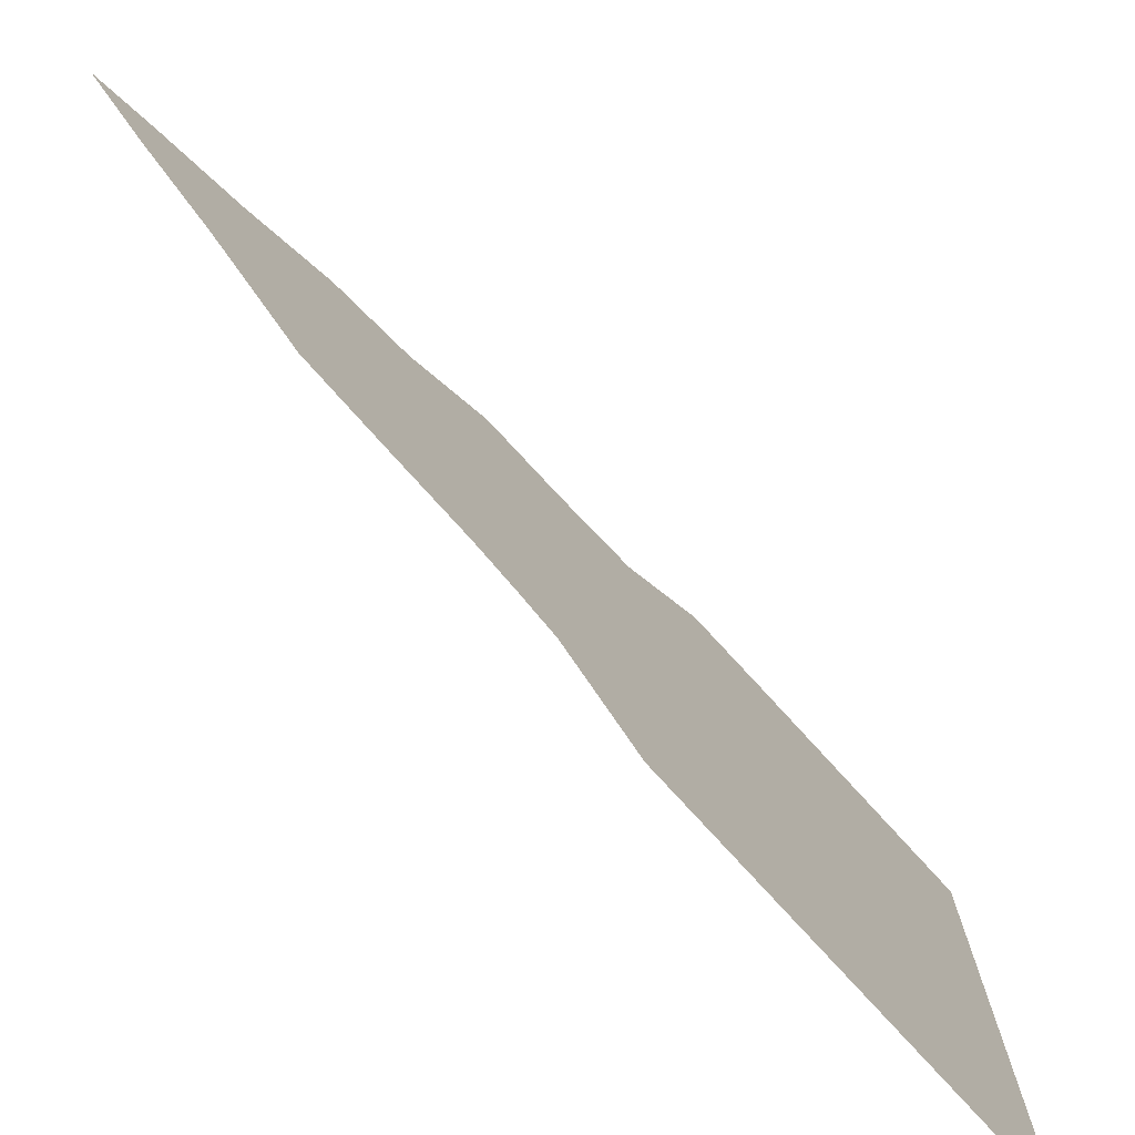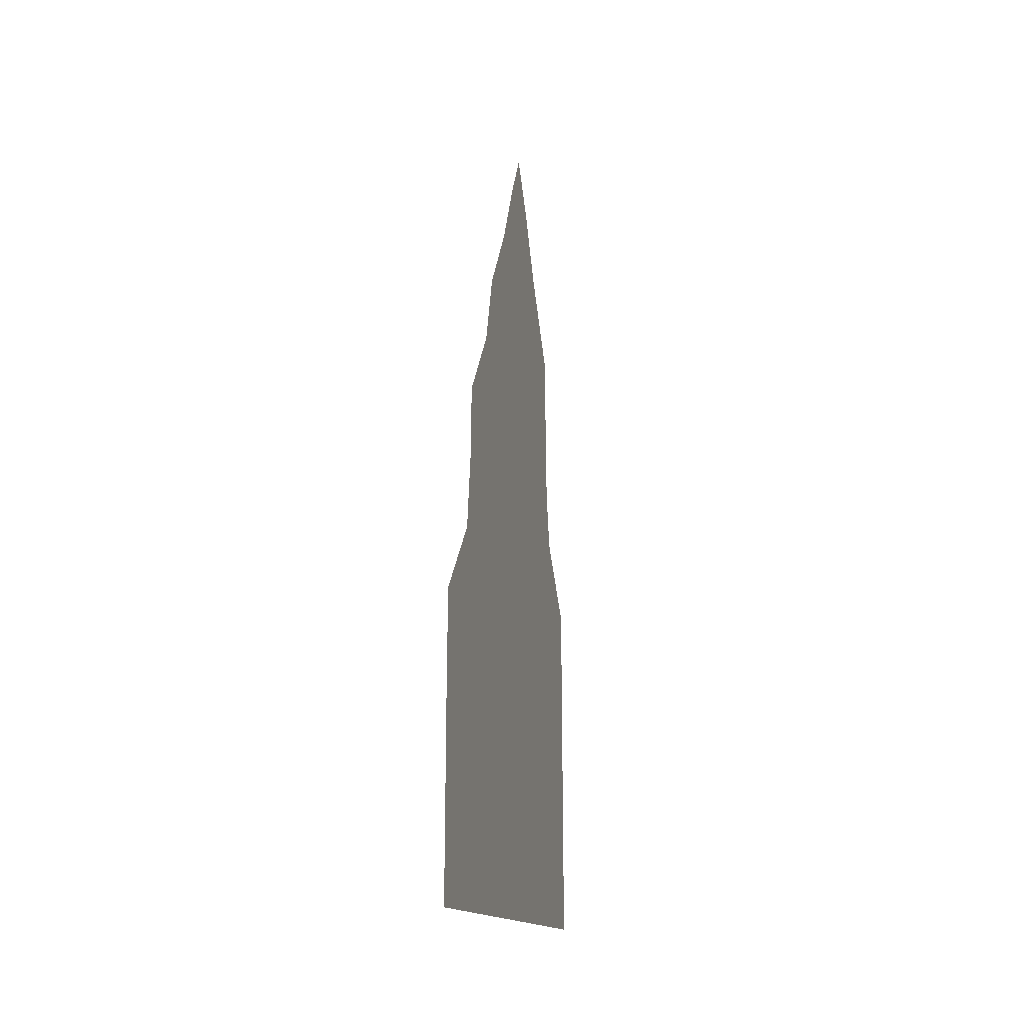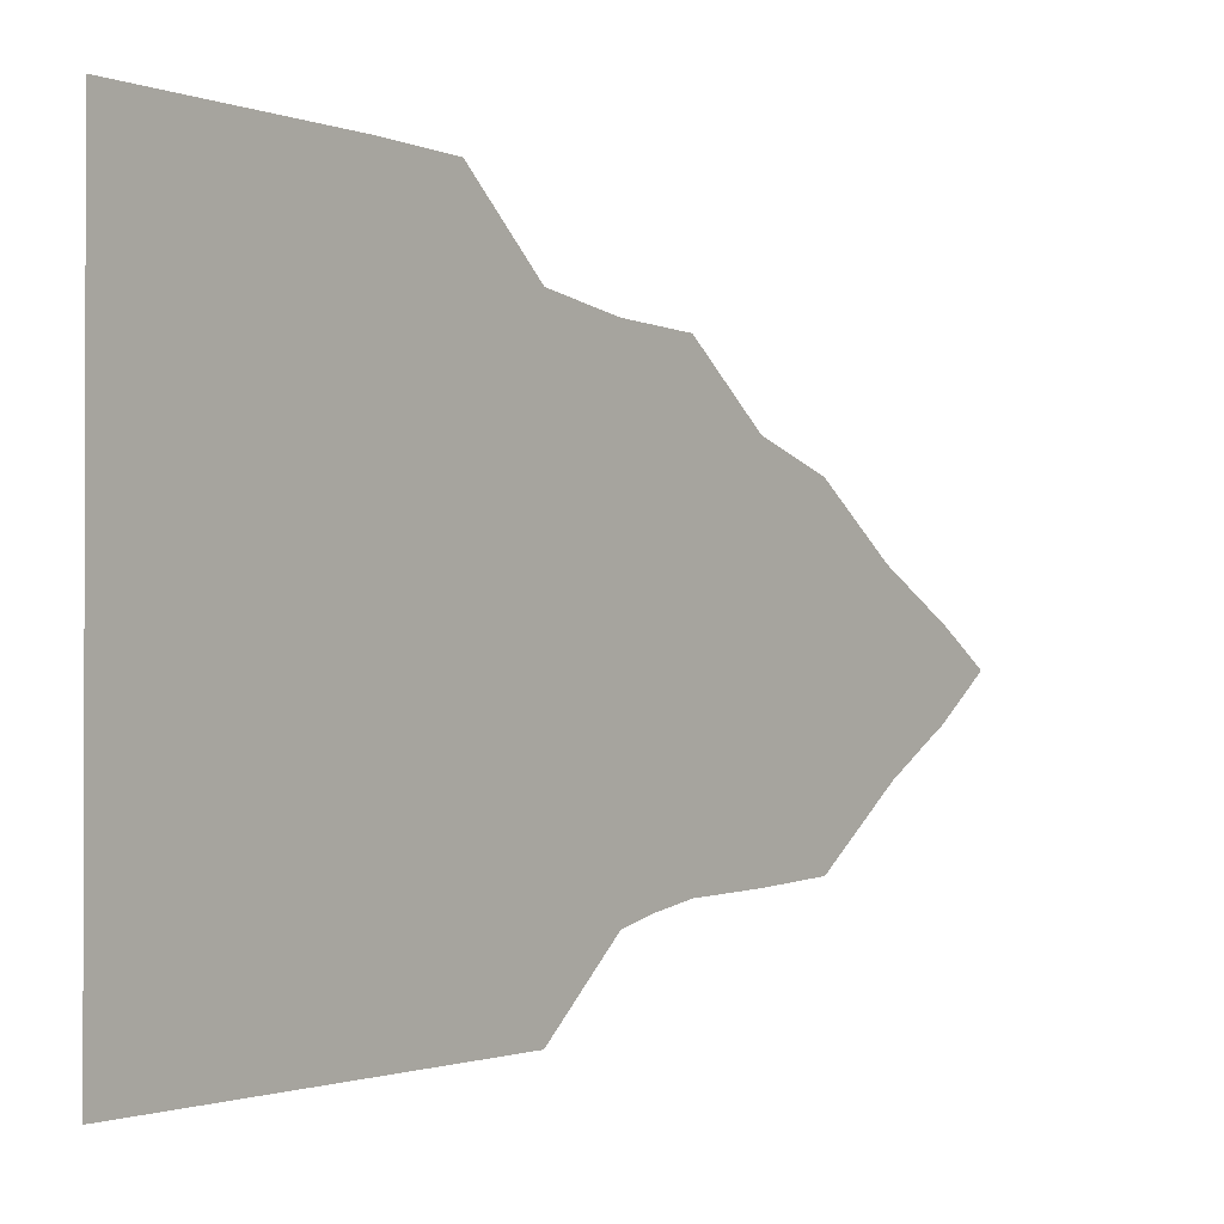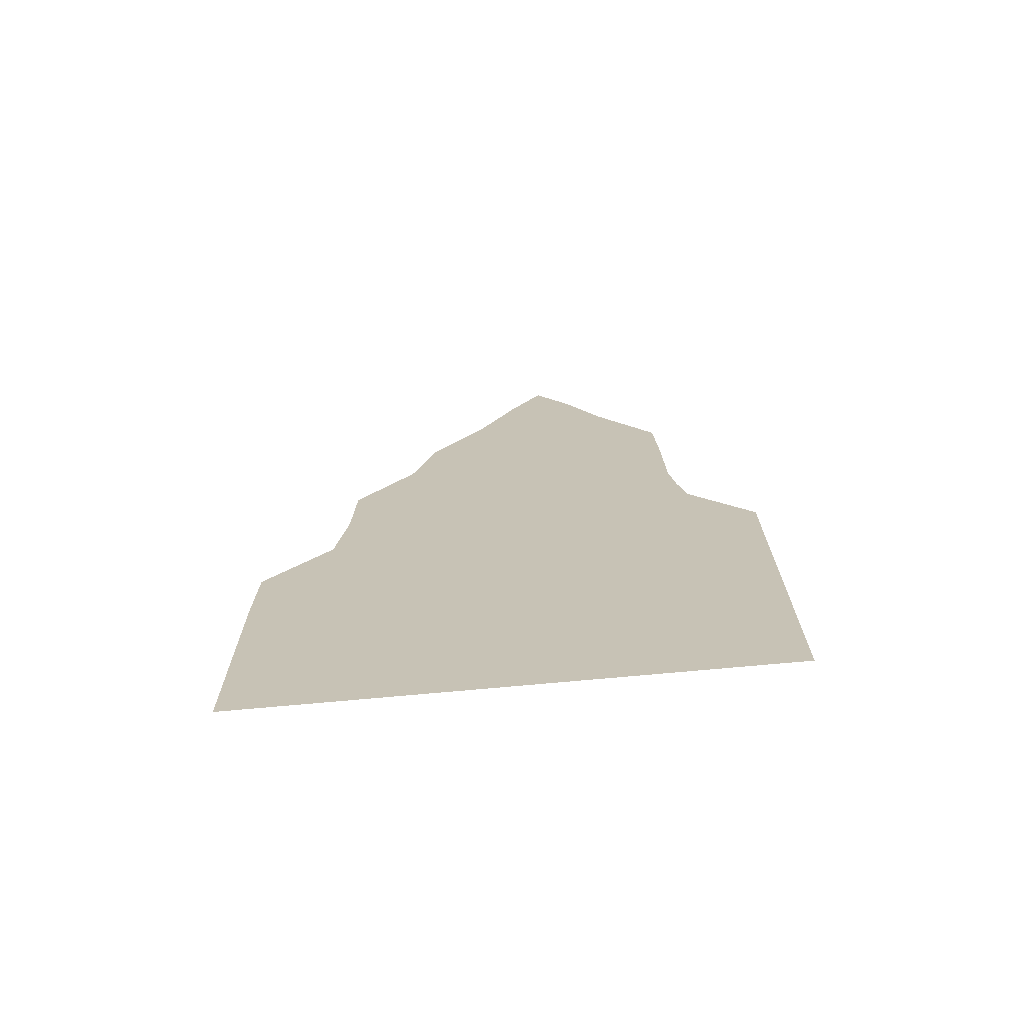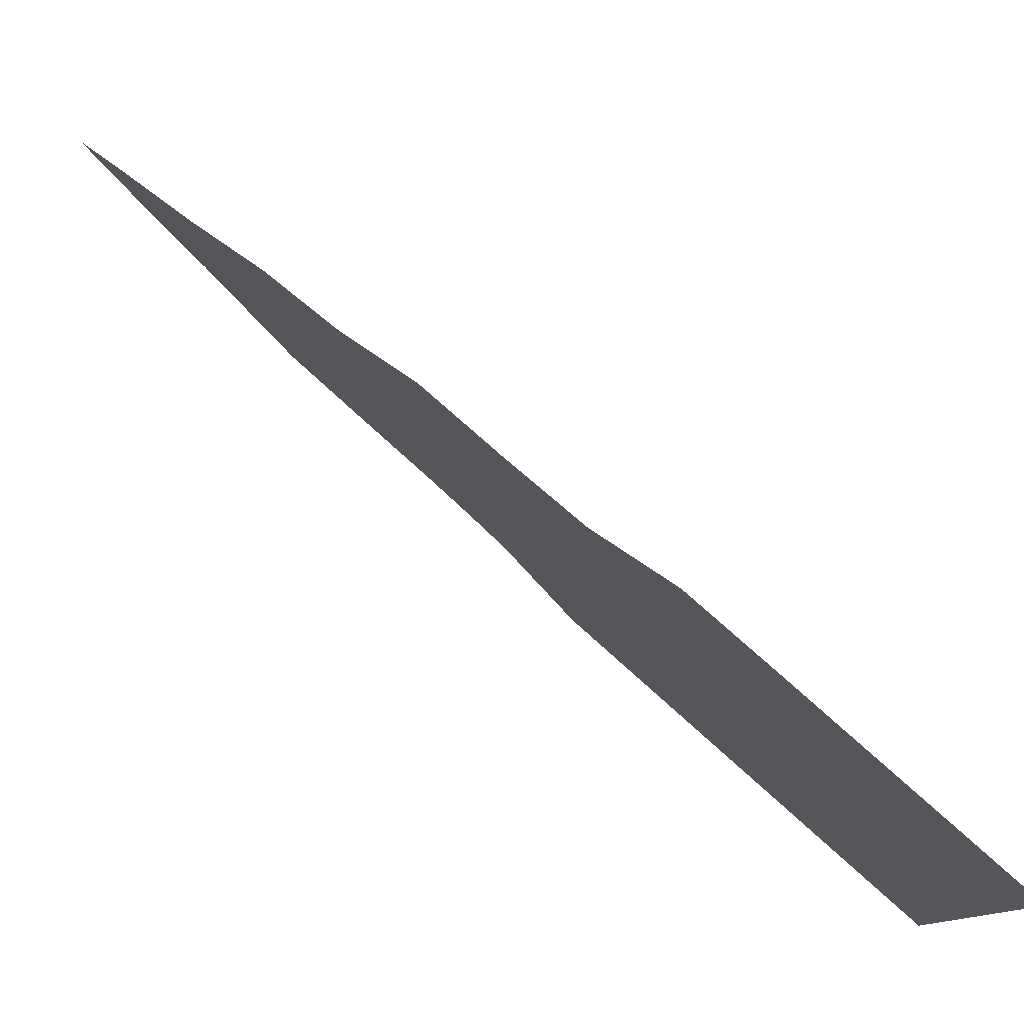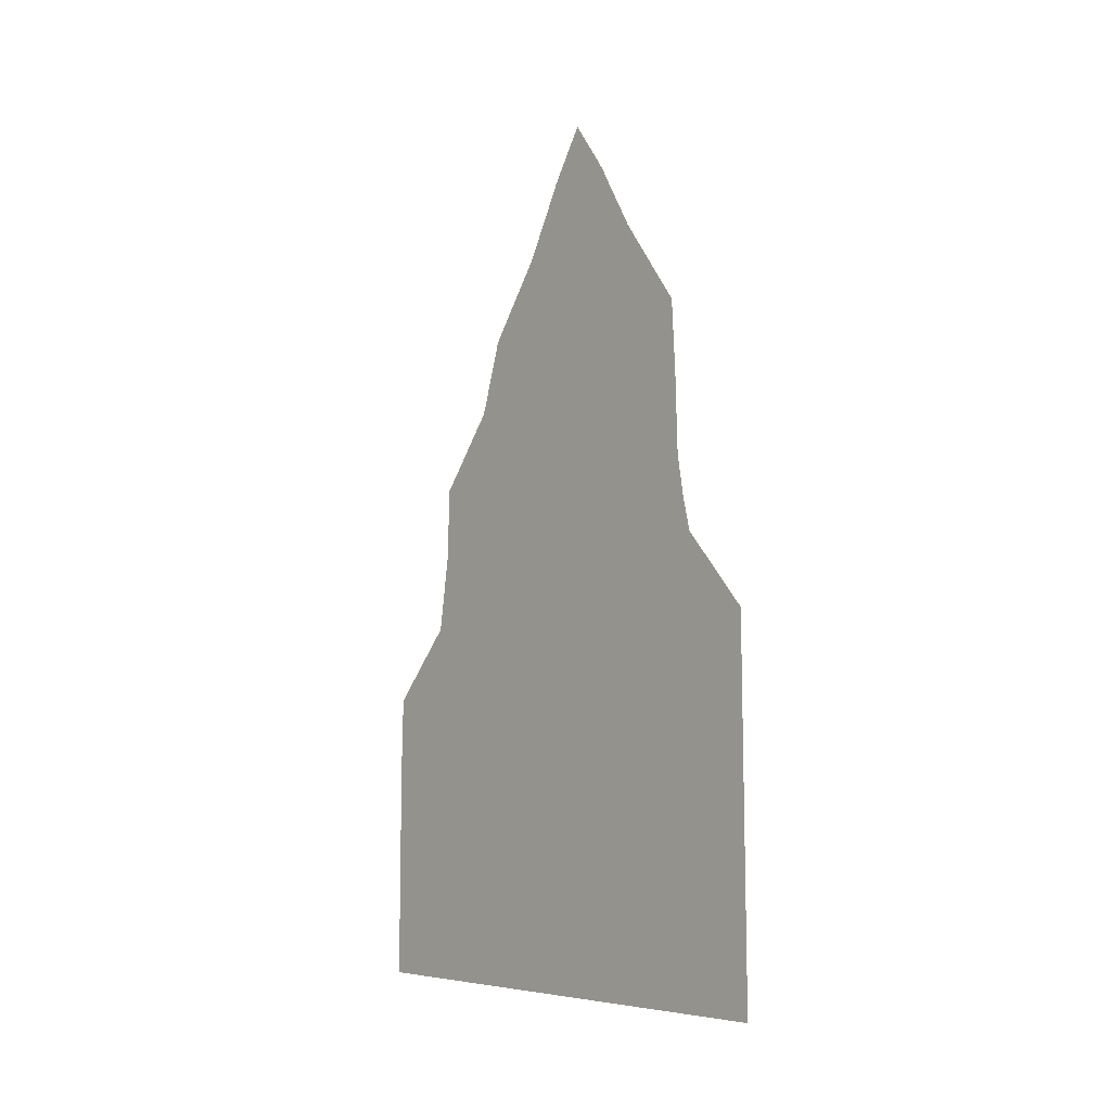
<metadata>
{"format":"obj","ext":"obj","renderer":"f3d","projection":"perspective","resolution":1024,"background":"white","views":[{"elev":-75.6,"azim":-137.8,"up":"+Z"},{"elev":-15.3,"azim":13.4,"up":"+Y"},{"elev":-1.2,"azim":37.1,"up":"+Z"},{"elev":-69.7,"azim":95.4,"up":"+Y"},{"elev":80.0,"azim":-48.3,"up":"+Z"},{"elev":-5.7,"azim":139.5,"up":"+Y"}]}
</metadata>
<code>
v 28.8 33.11 28.86
v 28.8 33.11 22.14
v 28.8 37.85 22.19
v 28.8 38.82 23.03
v 28.8 39.27 23.13
v 28.8 39.78 23.22
v 28.8 40.74 23.25
v 28.8 41.7 23.31
v 28.8 42.66 24
v 28.8 42.69 24.02
v 28.8 42.79 24.1
v 28.8 43.48 24.49
v 28.8 43.62 24.57
v 28.8 44.3 25.06
v 28.8 43.62 25.49
v 28.8 43.45 25.57
v 28.8 42.66 26
v 28.8 42.65 26.02
v 28.8 42.65 26.02
v 28.8 41.7 26.7
v 28.8 40.81 26.98
v 28.8 40.74 27.01
v 28.8 39.78 27.76
v 28.8 38.82 27.8
v 28.8 37.89 27.94
v 28.8 37.85 27.95
v 28.8 36.89 28.81
v 28.8 35.93 28.84
f 2 1 28
f 26 25 4
f 26 4 3
f 22 6 5
f 21 7 6
f 10 9 17
f 17 19 18
f 11 10 17
f 12 11 16
f 16 11 17
f 16 15 12
f 15 14 13
f 12 15 13
f 9 19 17
f 9 8 19
f 19 8 20
f 20 8 7
f 21 20 7
f 23 22 24
f 2 28 26
f 22 21 6
f 24 22 5
f 26 28 27
f 4 24 5
f 4 25 24
f 2 26 3

</code>
